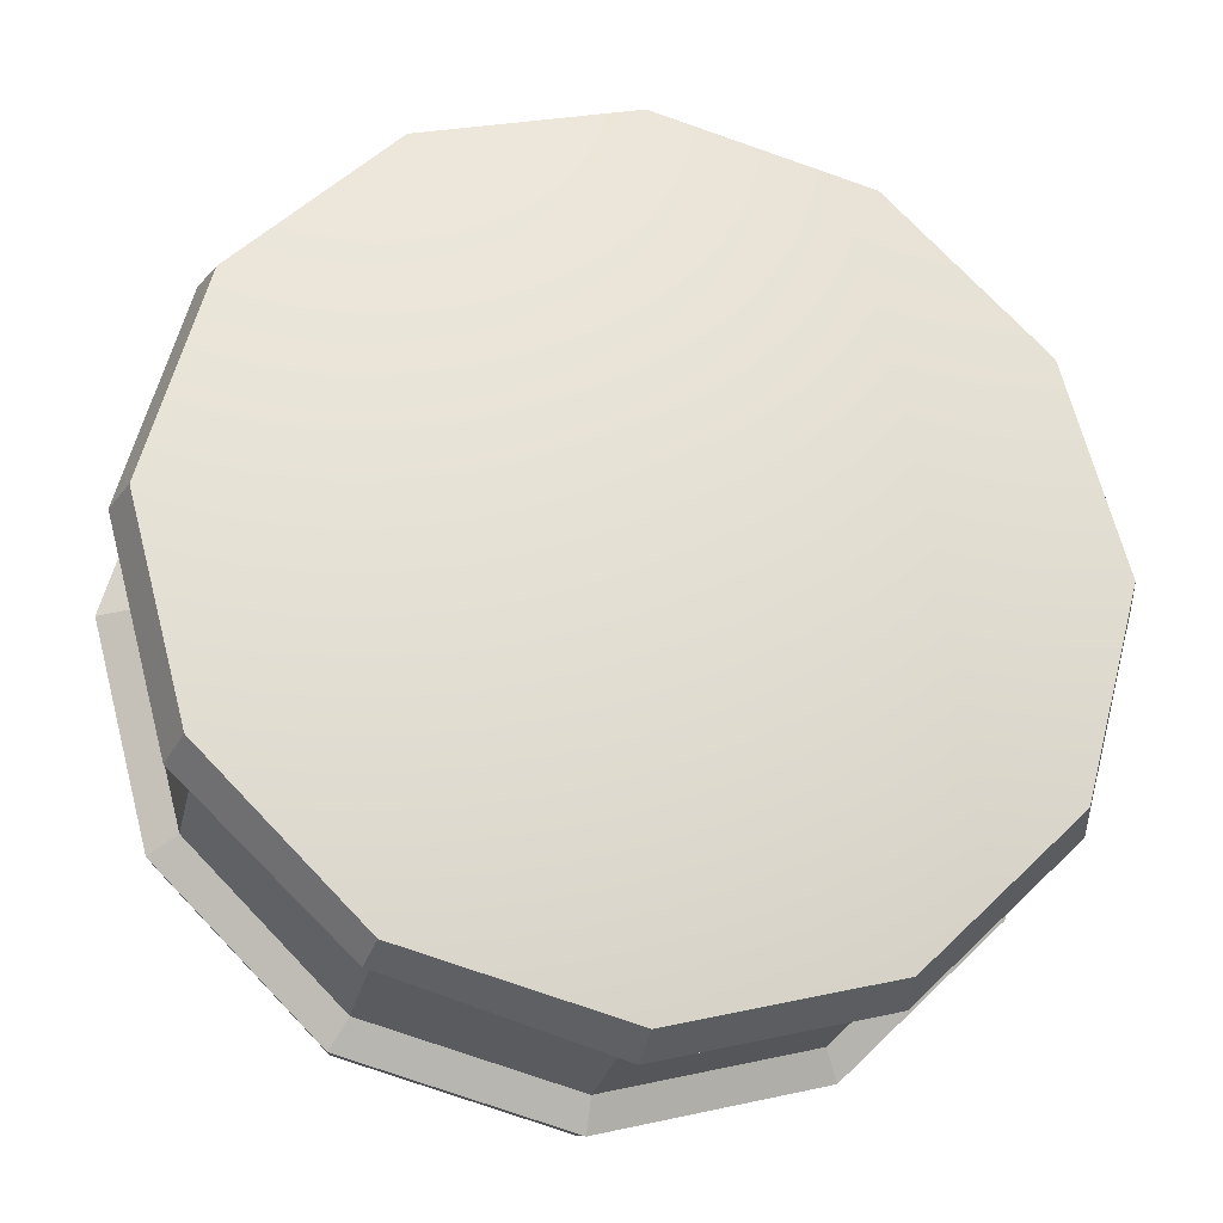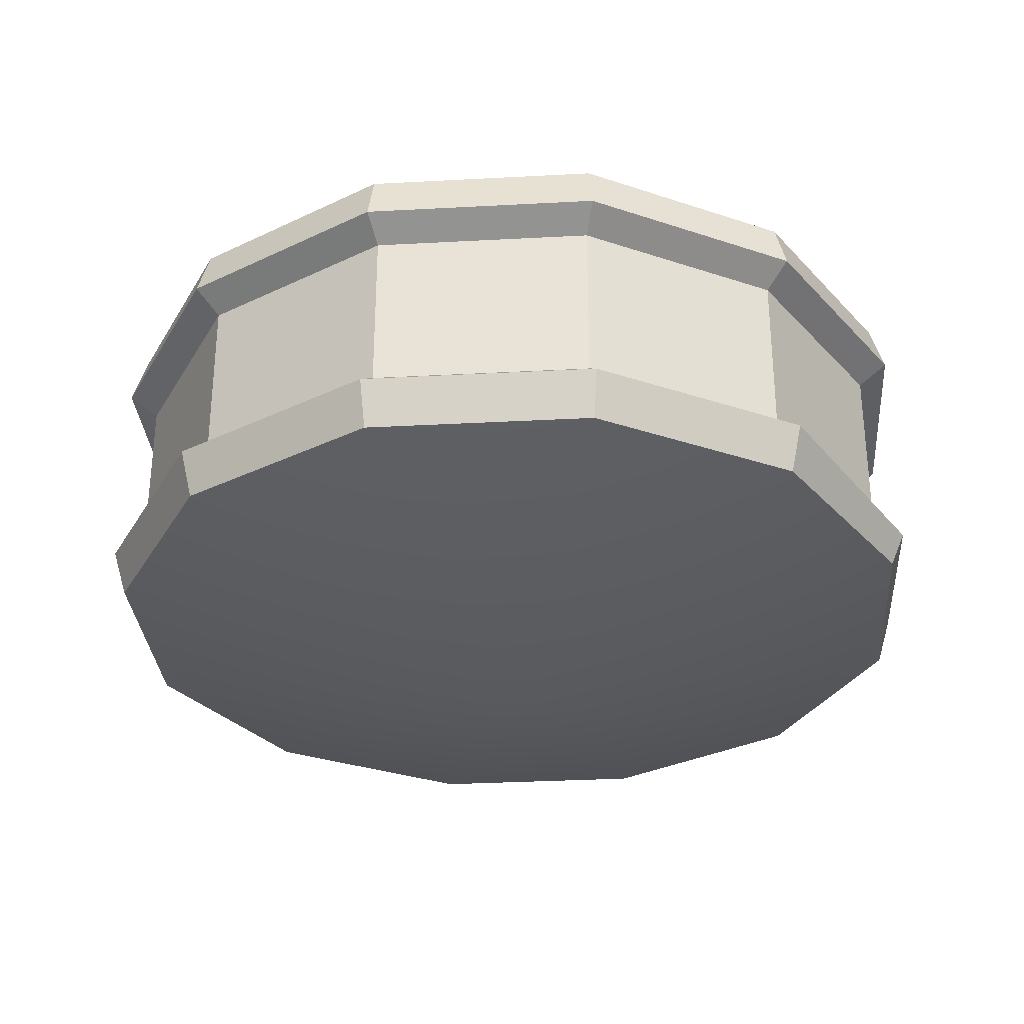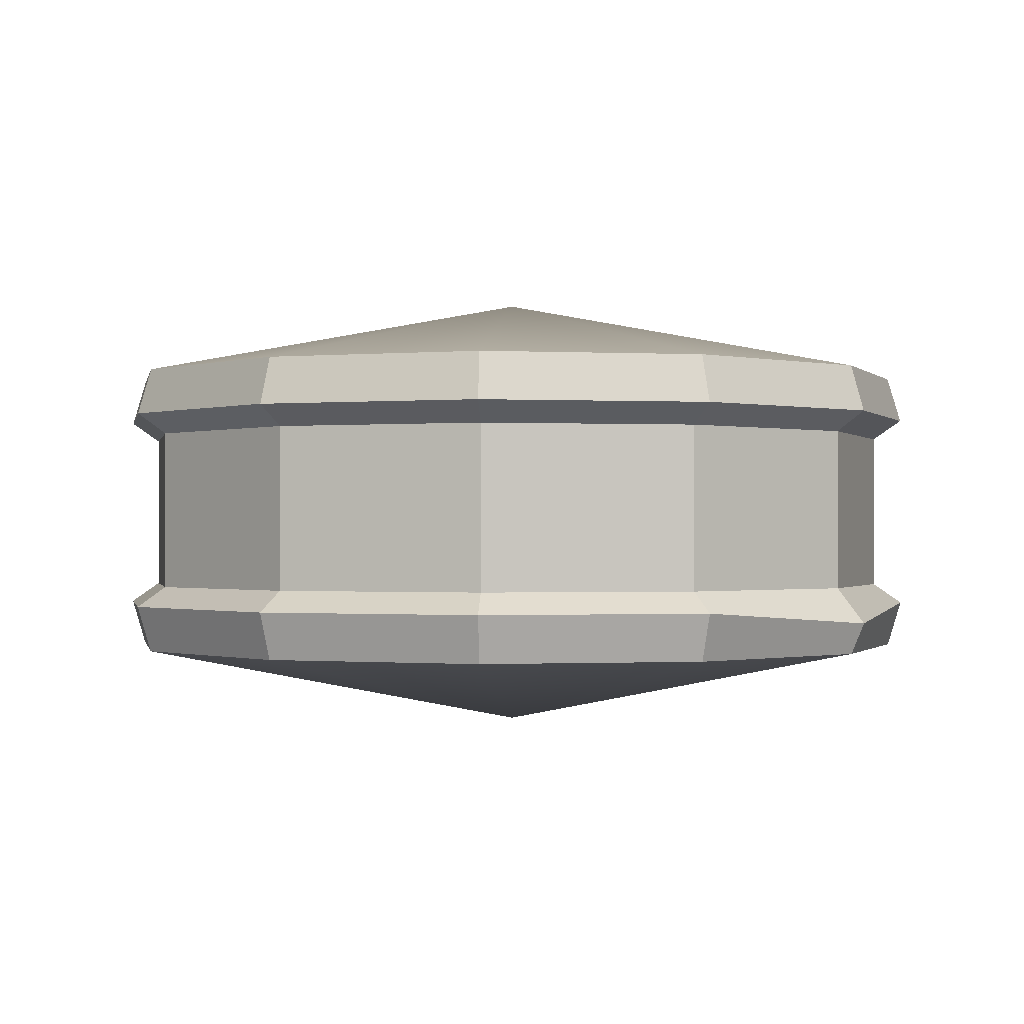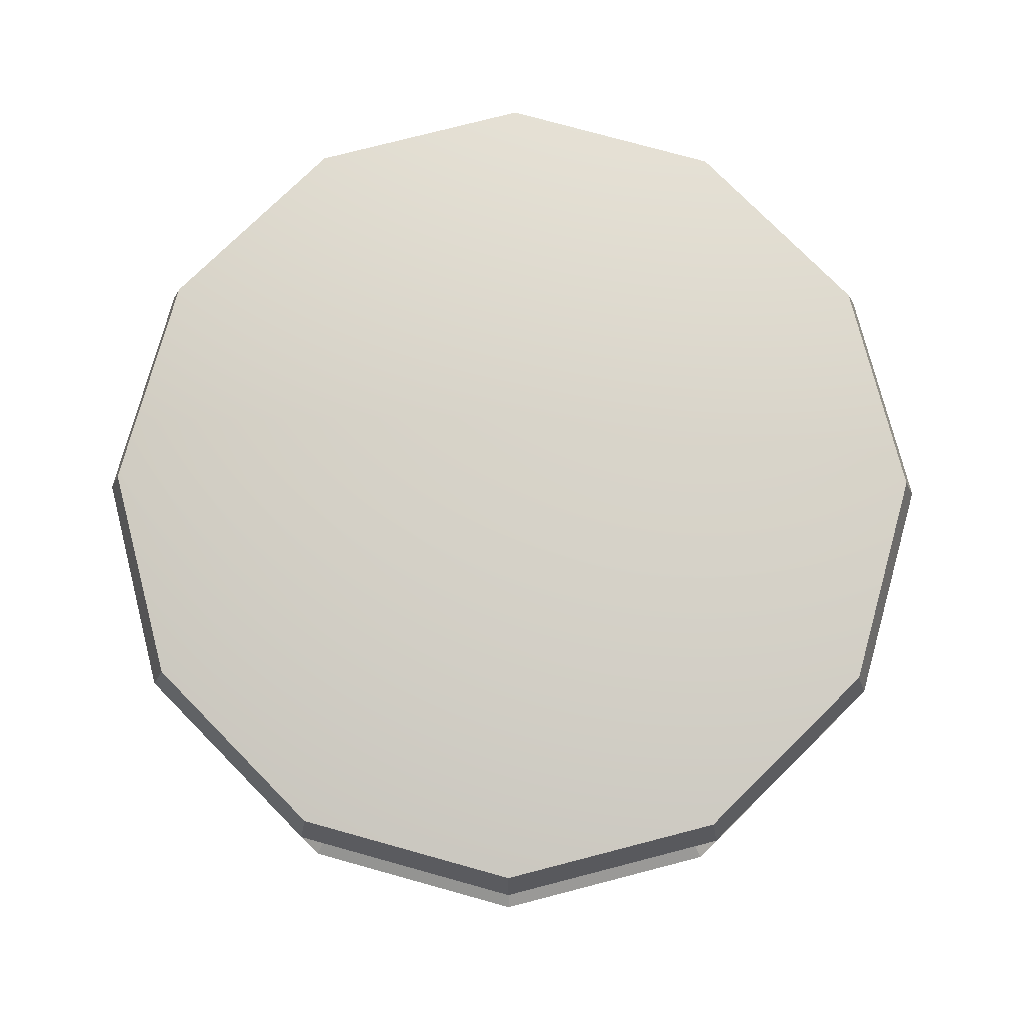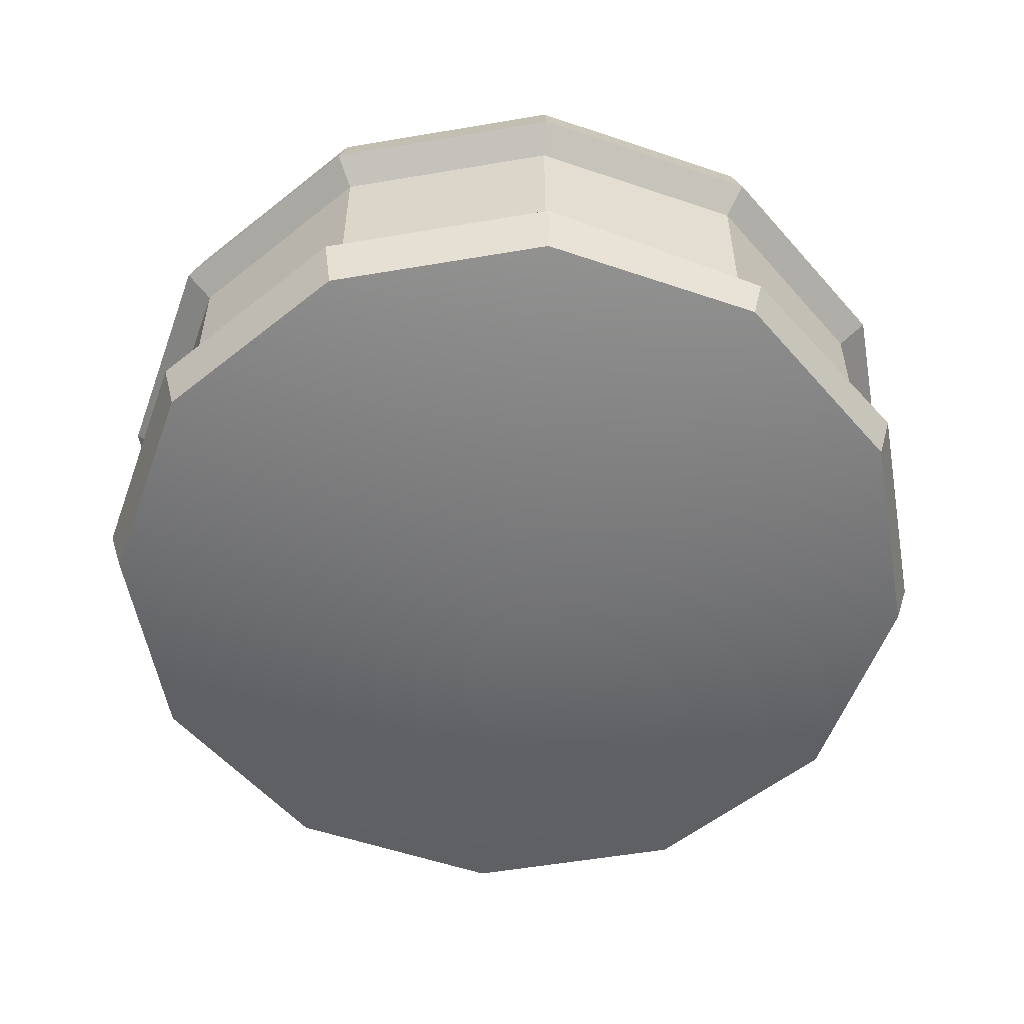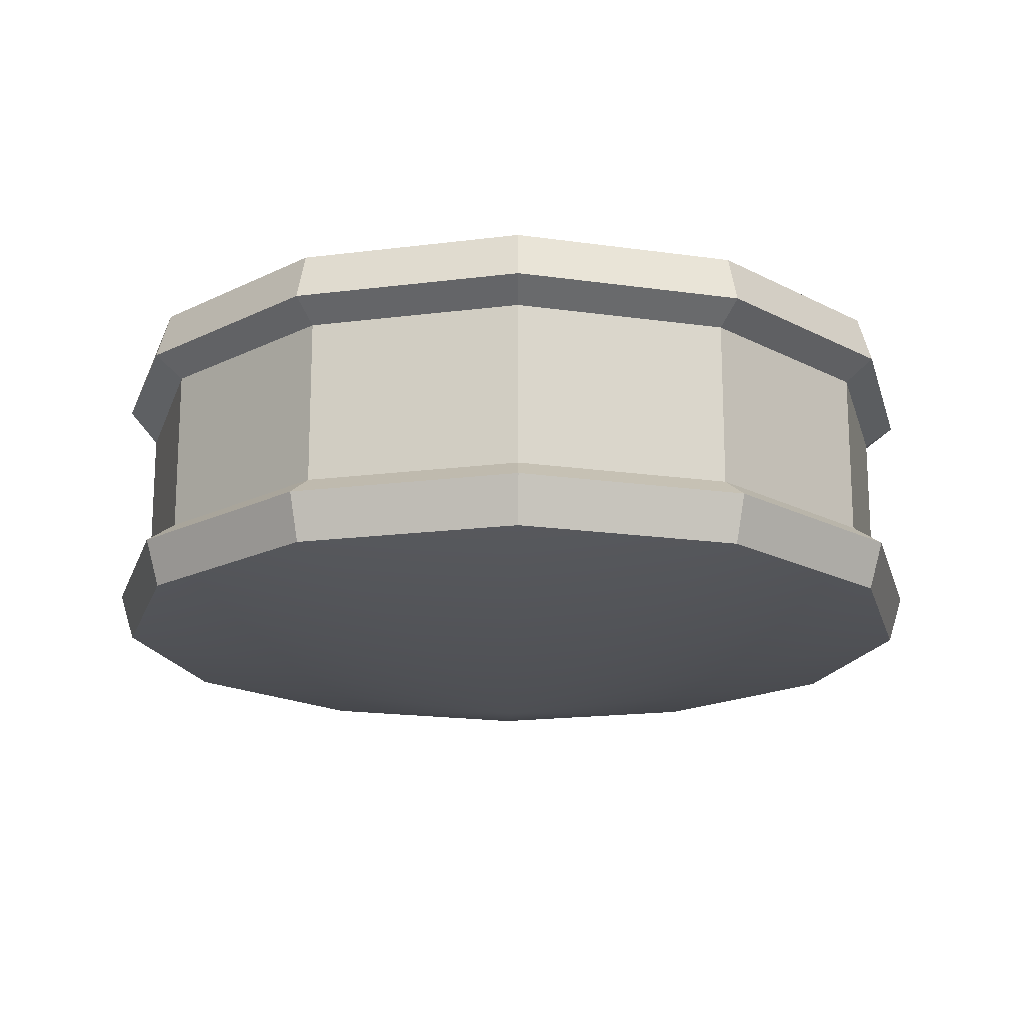
<metadata>
{"format":"obj","ext":"obj","renderer":"f3d","projection":"perspective","resolution":1024,"background":"white","views":[{"elev":-25.9,"azim":168.1,"up":"+Z"},{"elev":-31.3,"azim":-40.6,"up":"+Y"},{"elev":-0.6,"azim":-25.8,"up":"+Y"},{"elev":76.5,"azim":-149.5,"up":"+Y"},{"elev":-54.9,"azim":-4.8,"up":"+Y"},{"elev":-17.8,"azim":-120.8,"up":"+Y"}]}
</metadata>
<code>
v 22.42 9.101 12.94
v 12.94 9.101 22.42
v 0 9.101 25.88
v -12.94 9.101 22.42
v -22.42 9.101 12.94
v -25.88 9.101 -0
v -22.42 9.101 -12.94
v -12.94 9.101 -22.42
v 0 9.101 -25.88
v 12.94 9.101 -22.42
v 22.42 9.101 -12.94
v 25.88 9.101 -0
v 23.16 6.233 13.37
v 13.37 6.233 23.16
v 0 6.233 26.75
v -13.37 6.233 23.16
v -23.16 6.233 13.37
v -26.75 6.233 -0
v -23.16 6.233 -13.37
v -13.37 6.233 -23.16
v 0 6.233 -26.75
v 13.37 7.159 -23.16
v 23.16 6.233 -13.37
v 26.75 6.233 -0
v 21.59 4.974 12.47
v 12.47 4.974 21.59
v 0 4.974 24.93
v -12.47 4.974 21.59
v -21.59 4.974 12.47
v -24.93 4.974 -0
v -21.59 4.974 -12.47
v -12.47 4.974 -21.59
v 0 4.974 -24.93
v 12.47 4.974 -21.59
v 21.59 4.974 -12.47
v 24.93 4.974 -0
v 22.42 -9.101 -12.94
v 12.94 -9.101 -22.42
v 0 -9.101 -25.88
v -12.94 -9.101 -22.42
v -22.42 -9.101 -12.94
v -25.88 -9.101 0
v -22.42 -9.101 12.94
v -12.94 -9.101 22.42
v 0 -9.101 25.88
v 12.94 -9.101 22.42
v 22.42 -9.101 12.94
v 25.88 -9.101 0
v 23.16 -6.233 -13.37
v 13.37 -6.233 -23.16
v 0 -6.233 -26.75
v -13.37 -6.233 -23.16
v -23.16 -6.233 -13.37
v -26.75 -6.233 0
v -23.16 -6.233 13.37
v -13.37 -6.233 23.16
v 0 -6.233 26.75
v 13.37 -7.159 23.16
v 23.16 -6.233 13.37
v 26.75 -6.233 0
v 21.59 -4.974 -12.47
v 12.47 -4.974 -21.59
v 0 -4.974 -24.93
v -12.47 -4.974 -21.59
v -21.59 -4.974 -12.47
v -24.93 -4.974 0
v -21.59 -4.974 12.47
v -12.47 -4.974 21.59
v 0 -4.974 24.93
v 12.47 -4.974 21.59
v 21.59 -4.974 12.47
v 24.93 -4.974 0
v -5e-06 14.29 1.3e-05
v -6e-06 -14.29 -1.2e-05
f 1 2 14 13
f 2 3 15 14
f 3 4 16 15
f 4 5 17 16
f 5 6 18 17
f 6 7 19 18
f 7 8 20 19
f 8 9 21 20
f 9 10 22 21
f 10 11 23 22
f 11 12 24 23
f 12 1 13 24
f 13 14 26 25
f 14 15 27 26
f 15 16 28 27
f 16 17 29 28
f 17 18 30 29
f 18 19 31 30
f 19 20 32 31
f 20 21 33 32
f 21 22 34 33
f 22 23 35 34
f 23 24 36 35
f 24 13 25 36
f 37 38 50 49
f 38 39 51 50
f 39 40 52 51
f 40 41 53 52
f 41 42 54 53
f 42 43 55 54
f 43 44 56 55
f 44 45 57 56
f 45 46 58 57
f 46 47 59 58
f 47 48 60 59
f 48 37 49 60
f 49 50 62 61
f 50 51 63 62
f 51 52 64 63
f 52 53 65 64
f 53 54 66 65
f 54 55 67 66
f 55 56 68 67
f 56 57 69 68
f 57 58 70 69
f 58 59 71 70
f 59 60 72 71
f 60 49 61 72
f 61 62 34 35
f 62 63 33 34
f 63 64 32 33
f 64 65 31 32
f 65 66 30 31
f 66 67 29 30
f 67 68 28 29
f 68 69 27 28
f 69 70 26 27
f 70 71 25 26
f 71 72 36 25
f 72 61 35 36
f 5 73 6
f 40 74 41
f 12 11 73
f 73 11 10
f 73 10 9
f 73 9 8
f 73 8 7
f 73 7 6
f 4 73 5
f 3 73 4
f 2 73 3
f 1 73 2
f 12 73 1
f 47 46 74
f 74 46 45
f 74 45 44
f 74 44 43
f 74 43 42
f 74 42 41
f 39 74 40
f 38 74 39
f 37 74 38
f 48 74 37
f 47 74 48

</code>
